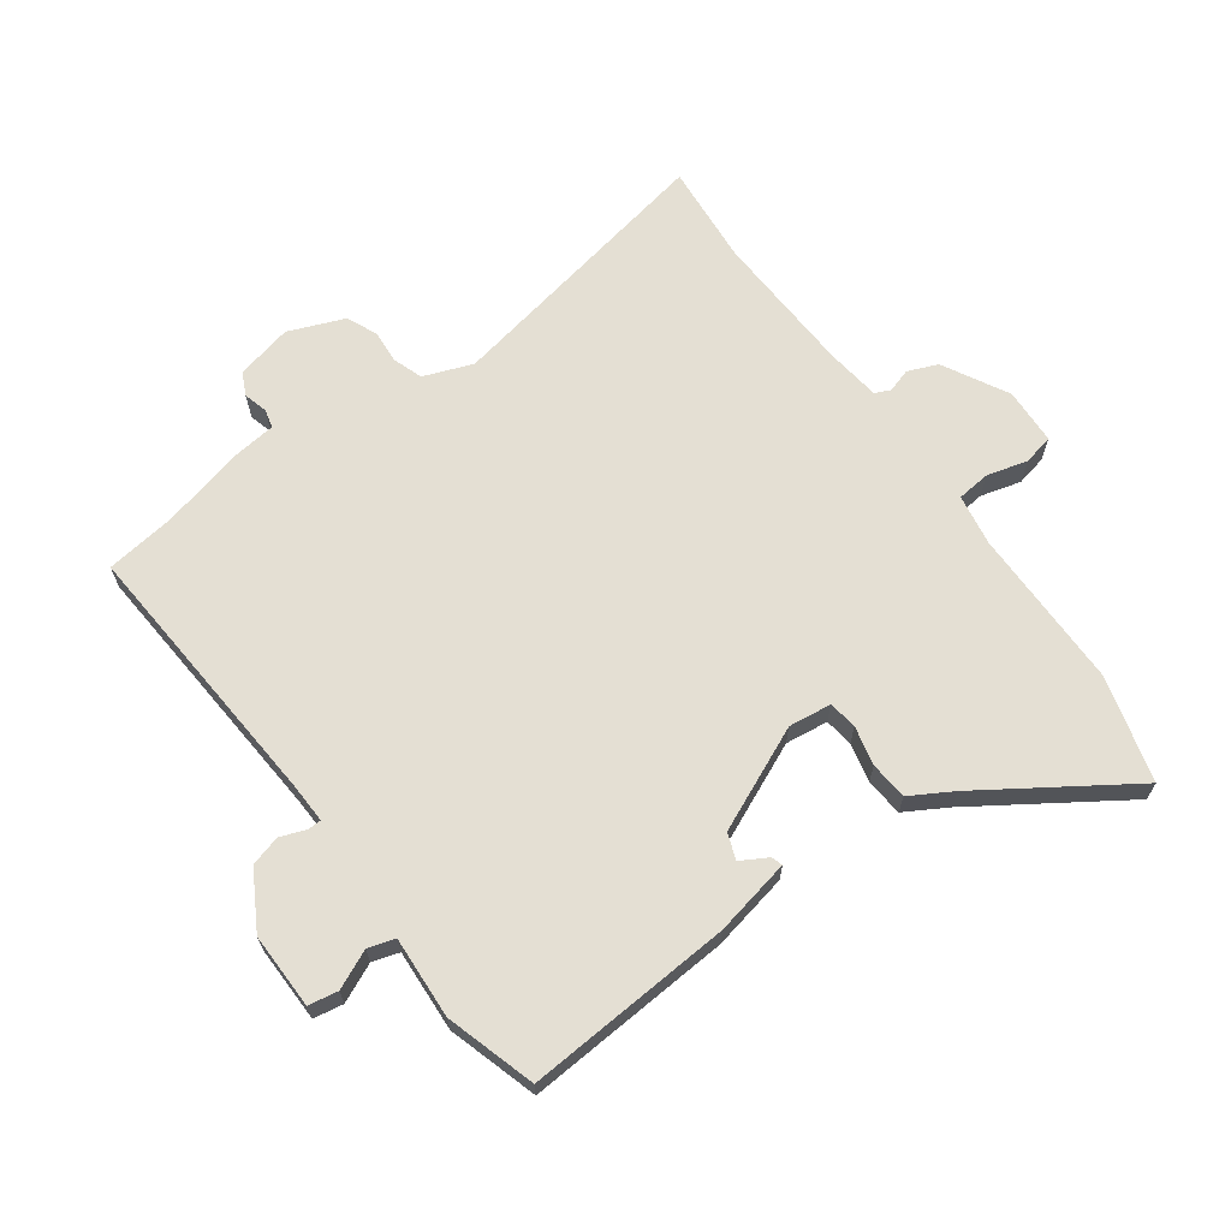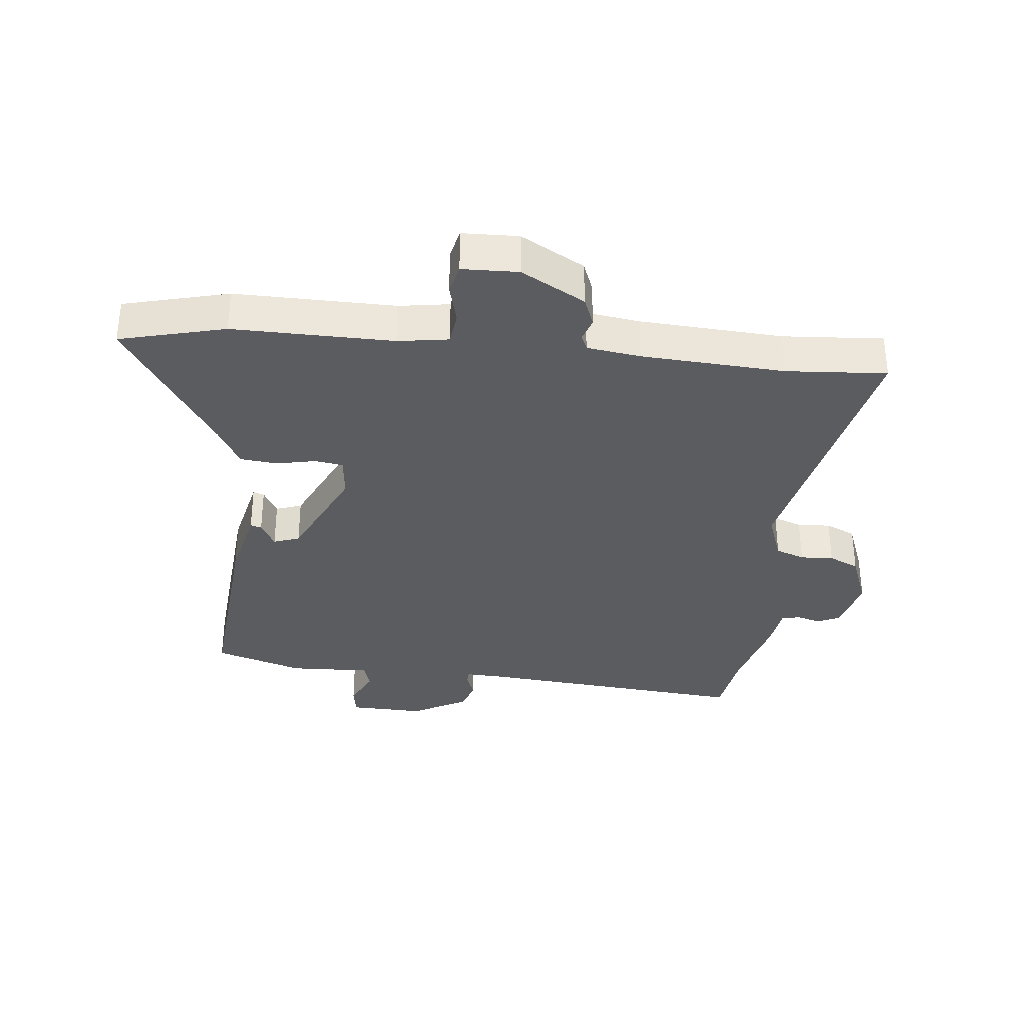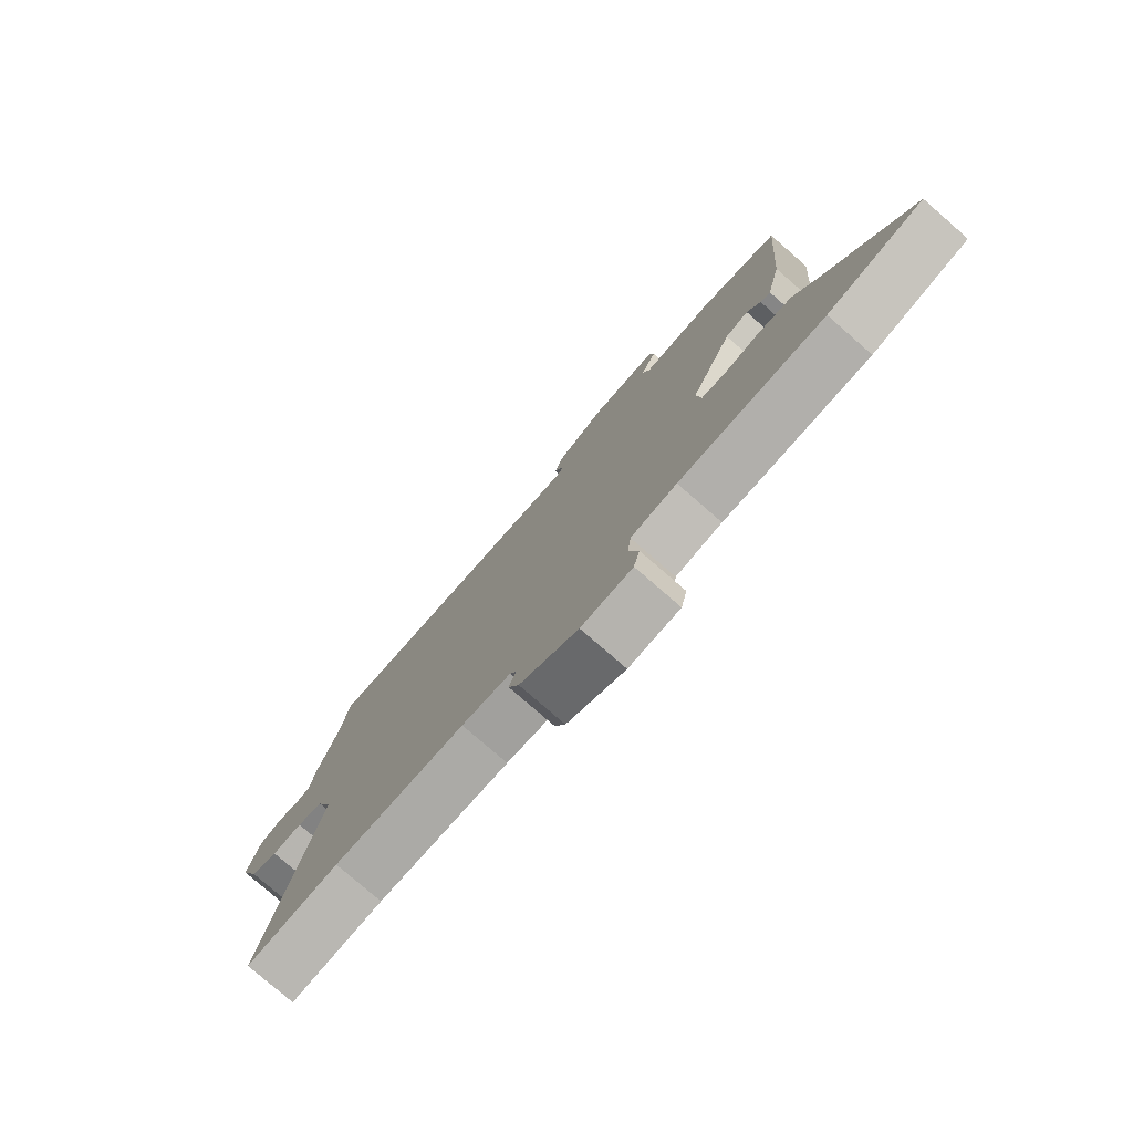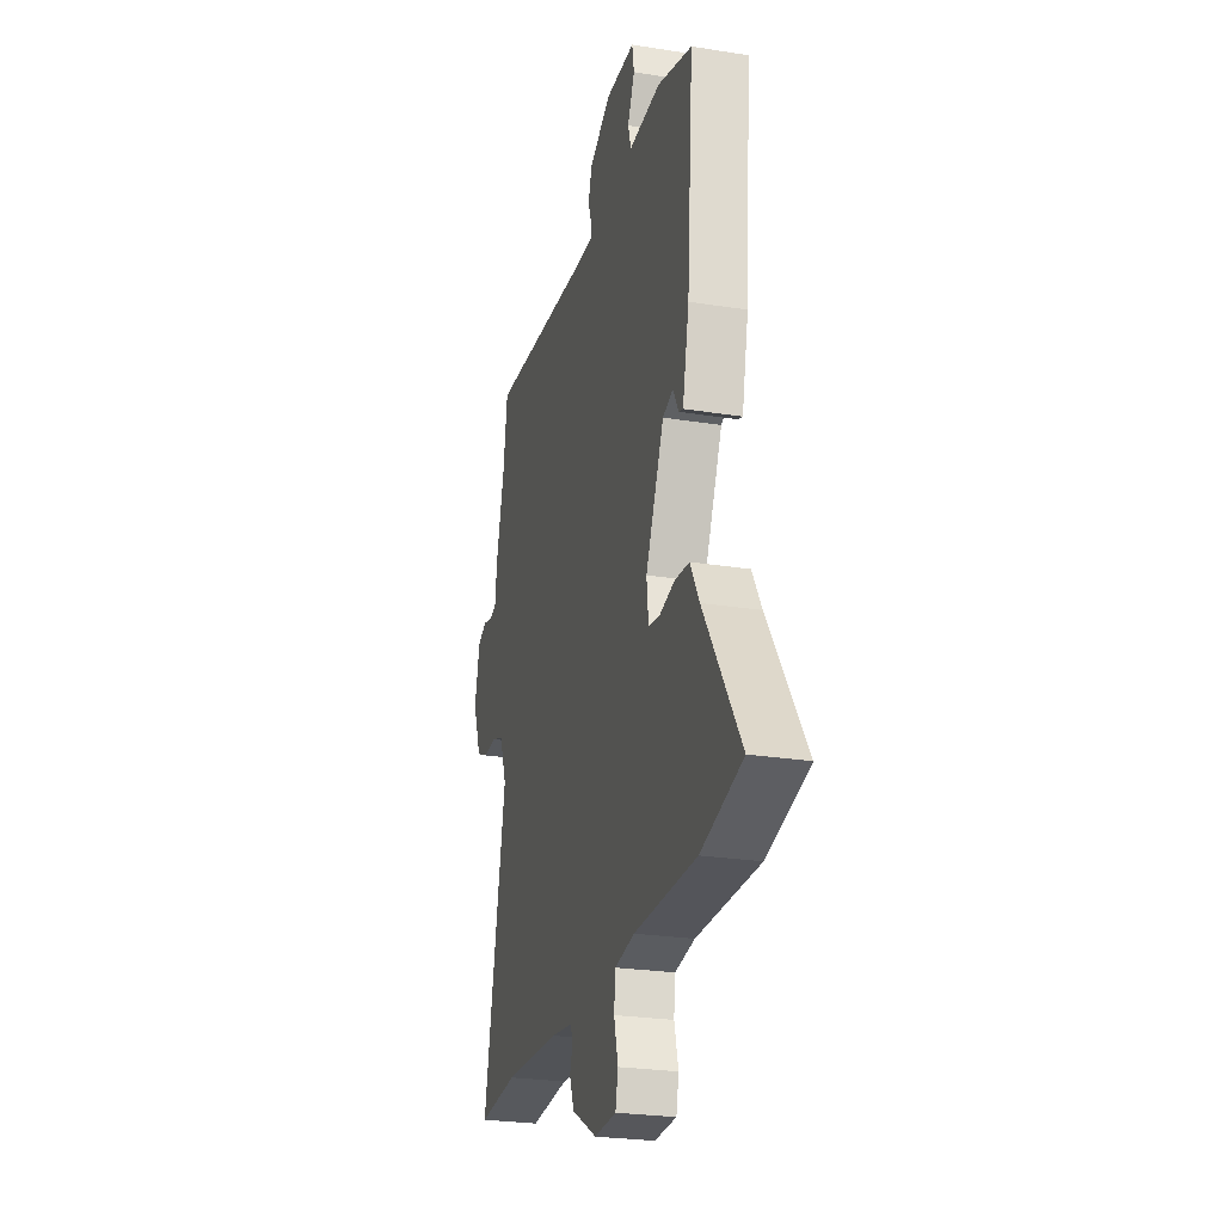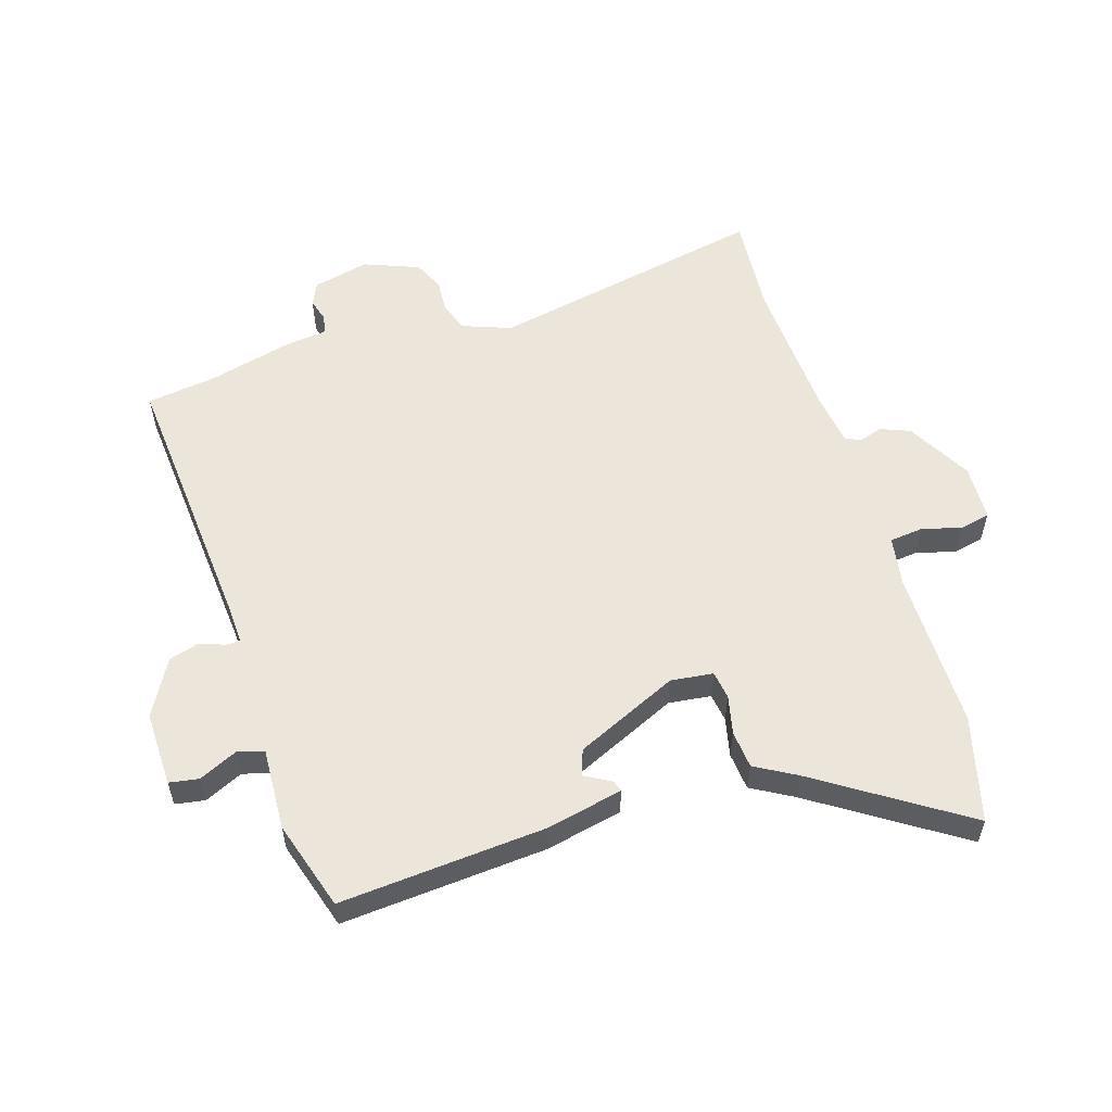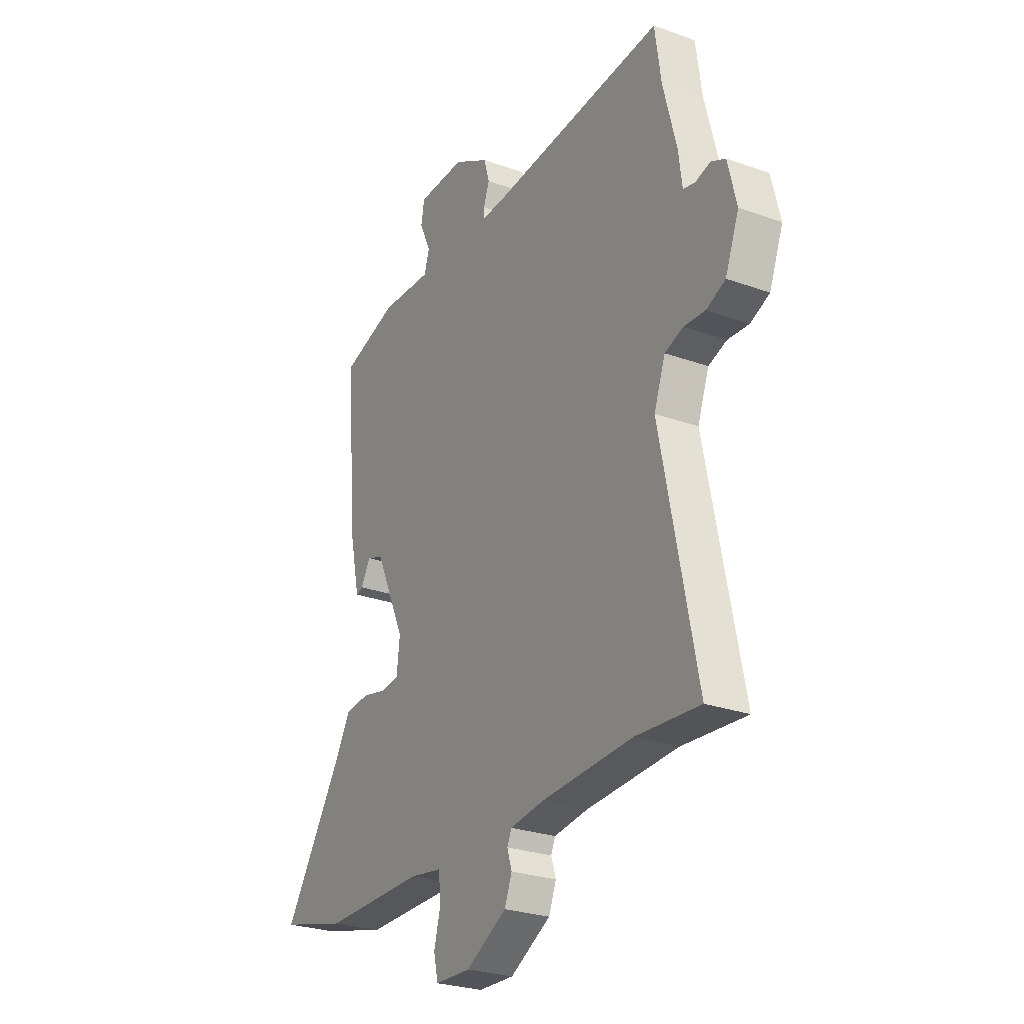
<metadata>
{"format":"obj","ext":"obj","renderer":"f3d","projection":"perspective","resolution":1024,"background":"white","views":[{"elev":66.6,"azim":54.6,"up":"+Y"},{"elev":-33.7,"azim":173.8,"up":"+Y"},{"elev":-78.6,"azim":49.0,"up":"+Z"},{"elev":-25.3,"azim":75.5,"up":"+Z"},{"elev":56.4,"azim":72.8,"up":"+Y"},{"elev":-26.6,"azim":-119.4,"up":"+Z"}]}
</metadata>
<code>
v 0.498 0.07 0.5
v 0.472 0.07 0.167
v 0.445 0.07 0.043
v 0.427 0.07 0.049
v 0.403 0.07 0.092
v 0.361 0.07 0.077
v 0.285 0.07 -0.089
v 0.293 0.07 -0.158
v 0.339 0.07 -0.165
v 0.402 0.07 -0.151
v 0.463 0.07 -0.157
v 0.501 0.07 -0.224
v 0.654 0.07 -0.46
v 0.483 0.07 -0.504
v 0.224 0.07 -0.502
v 0.142 0.07 -0.515
v 0.136 0.07 -0.569
v 0.153 0.07 -0.634
v 0.142 0.07 -0.683
v 0.051 0.07 -0.686
v -0.053 0.07 -0.628
v -0.072 0.07 -0.58
v -0.06 0.07 -0.542
v -0.071 0.07 -0.517
v -0.158 0.07 -0.505
v -0.39 0.07 -0.492
v -0.553 0.07 -0.504
v -0.462 0.07 -0.054
v -0.491 0.07 0.025
v -0.538 0.07 0.042
v -0.592 0.07 0.039
v -0.641 0.07 0.061
v -0.676 0.07 0.151
v -0.654 0.07 0.242
v -0.617 0.07 0.259
v -0.579 0.07 0.248
v -0.549 0.07 0.255
v -0.54 0.07 0.326
v -0.506 0.07 0.459
v -0.49 0.07 0.572
v -0.049 0.07 0.535
v 0.017 0.07 0.532
v 0.018 0.07 0.554
v 0.003 0.07 0.595
v 0.017 0.07 0.644
v 0.108 0.07 0.695
v 0.23 0.07 0.692
v 0.238 0.07 0.644
v 0.209 0.07 0.582
v 0.222 0.07 0.539
v 0.354 0.07 0.545
v 0.498 0 0.5
v 0.472 0 0.167
v 0.445 0 0.043
v 0.427 0 0.049
v 0.403 0 0.092
v 0.361 0 0.077
v 0.285 0 -0.089
v 0.293 0 -0.158
v 0.339 0 -0.165
v 0.402 0 -0.151
v 0.463 0 -0.157
v 0.501 0 -0.224
v 0.654 0 -0.46
v 0.483 0 -0.504
v 0.224 0 -0.502
v 0.142 0 -0.515
v 0.136 0 -0.569
v 0.153 0 -0.634
v 0.142 0 -0.683
v 0.051 0 -0.686
v -0.053 0 -0.628
v -0.072 0 -0.58
v -0.06 0 -0.542
v -0.071 0 -0.517
v -0.158 0 -0.505
v -0.39 0 -0.492
v -0.553 0 -0.504
v -0.462 0 -0.054
v -0.491 0 0.025
v -0.538 0 0.042
v -0.592 0 0.039
v -0.641 0 0.061
v -0.676 0 0.151
v -0.654 0 0.242
v -0.617 0 0.259
v -0.579 0 0.248
v -0.549 0 0.255
v -0.54 0 0.326
v -0.506 0 0.459
v -0.49 0 0.572
v -0.049 0 0.535
v 0.017 0 0.532
v 0.018 0 0.554
v 0.003 0 0.595
v 0.017 0 0.644
v 0.108 0 0.695
v 0.23 0 0.692
v 0.238 0 0.644
v 0.209 0 0.582
v 0.222 0 0.539
v 0.354 0 0.545
f 3 4 5
f 2 3 5
f 1 2 5
f 51 1 5
f 50 51 5
f 47 48 49
f 46 47 49
f 45 46 49
f 44 45 49
f 43 44 49
f 42 43 49 50
f 39 40 41
f 39 41 42
f 38 39 42
f 37 38 42
f 34 35 36
f 33 34 36
f 32 33 36
f 31 32 36
f 30 31 36
f 29 30 36 37
f 50 5 6
f 42 50 6
f 37 42 6
f 29 37 6
f 28 29 6
f 21 22 23
f 20 21 23
f 19 20 23
f 18 19 23
f 17 18 23
f 16 17 23 24
f 15 16 24 25
f 12 13 14 15
f 15 25 26
f 12 15 26
f 11 12 26
f 10 11 26
f 9 10 26
f 28 6 7
f 27 28 7
f 26 27 7
f 8 9 26
f 7 8 26
f 56 55 54
f 56 54 53
f 56 53 52
f 56 52 102
f 56 102 101
f 100 99 98
f 100 98 97
f 100 97 96
f 100 96 95
f 100 95 94
f 101 100 94 93
f 92 91 90
f 93 92 90
f 93 90 89
f 93 89 88
f 87 86 85
f 87 85 84
f 87 84 83
f 87 83 82
f 87 82 81
f 88 87 81 80
f 57 56 101
f 57 101 93
f 57 93 88
f 57 88 80
f 57 80 79
f 74 73 72
f 74 72 71
f 74 71 70
f 74 70 69
f 74 69 68
f 75 74 68 67
f 76 75 67 66
f 66 65 64 63
f 77 76 66
f 77 66 63
f 77 63 62
f 77 62 61
f 77 61 60
f 58 57 79
f 58 79 78
f 58 78 77
f 77 60 59
f 77 59 58
f 1 52 53 2
f 2 53 54 3
f 3 54 55 4
f 4 55 56 5
f 5 56 57 6
f 6 57 58 7
f 7 58 59 8
f 8 59 60 9
f 9 60 61 10
f 10 61 62 11
f 11 62 63 12
f 12 63 64 13
f 13 64 65 14
f 14 65 66 15
f 15 66 67 16
f 16 67 68 17
f 17 68 69 18
f 18 69 70 19
f 19 70 71 20
f 20 71 72 21
f 21 72 73 22
f 22 73 74 23
f 23 74 75 24
f 24 75 76 25
f 25 76 77 26
f 26 77 78 27
f 27 78 79 28
f 28 79 80 29
f 29 80 81 30
f 30 81 82 31
f 31 82 83 32
f 32 83 84 33
f 33 84 85 34
f 34 85 86 35
f 35 86 87 36
f 36 87 88 37
f 37 88 89 38
f 38 89 90 39
f 39 90 91 40
f 40 91 92 41
f 41 92 93 42
f 42 93 94 43
f 43 94 95 44
f 44 95 96 45
f 45 96 97 46
f 46 97 98 47
f 47 98 99 48
f 48 99 100 49
f 49 100 101 50
f 50 101 102 51
f 51 102 52 1

</code>
